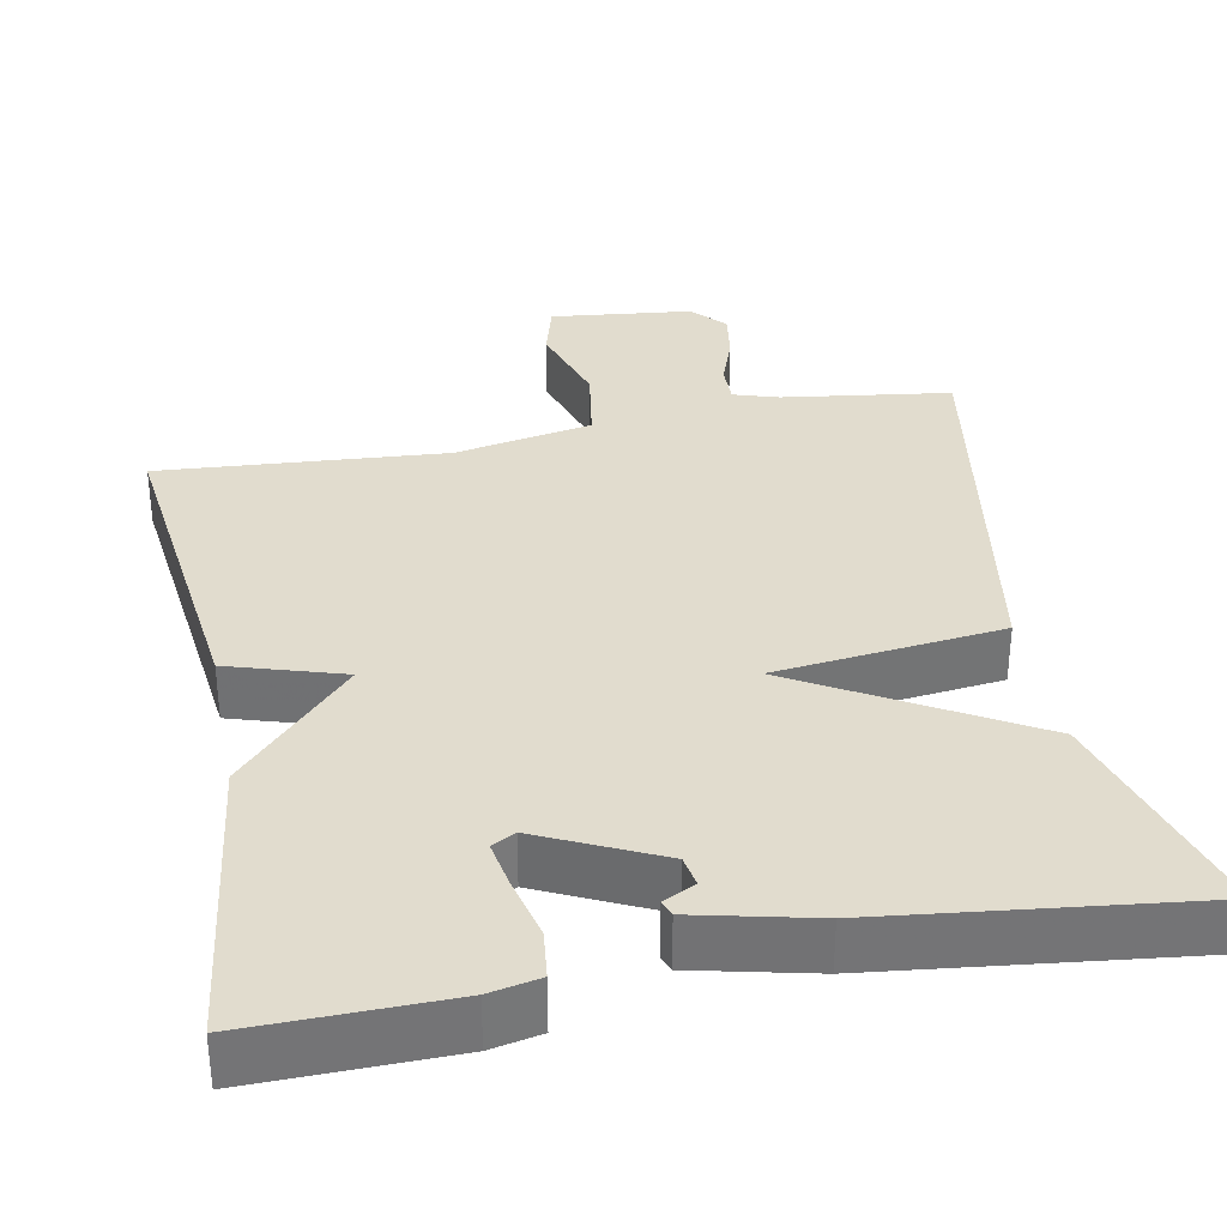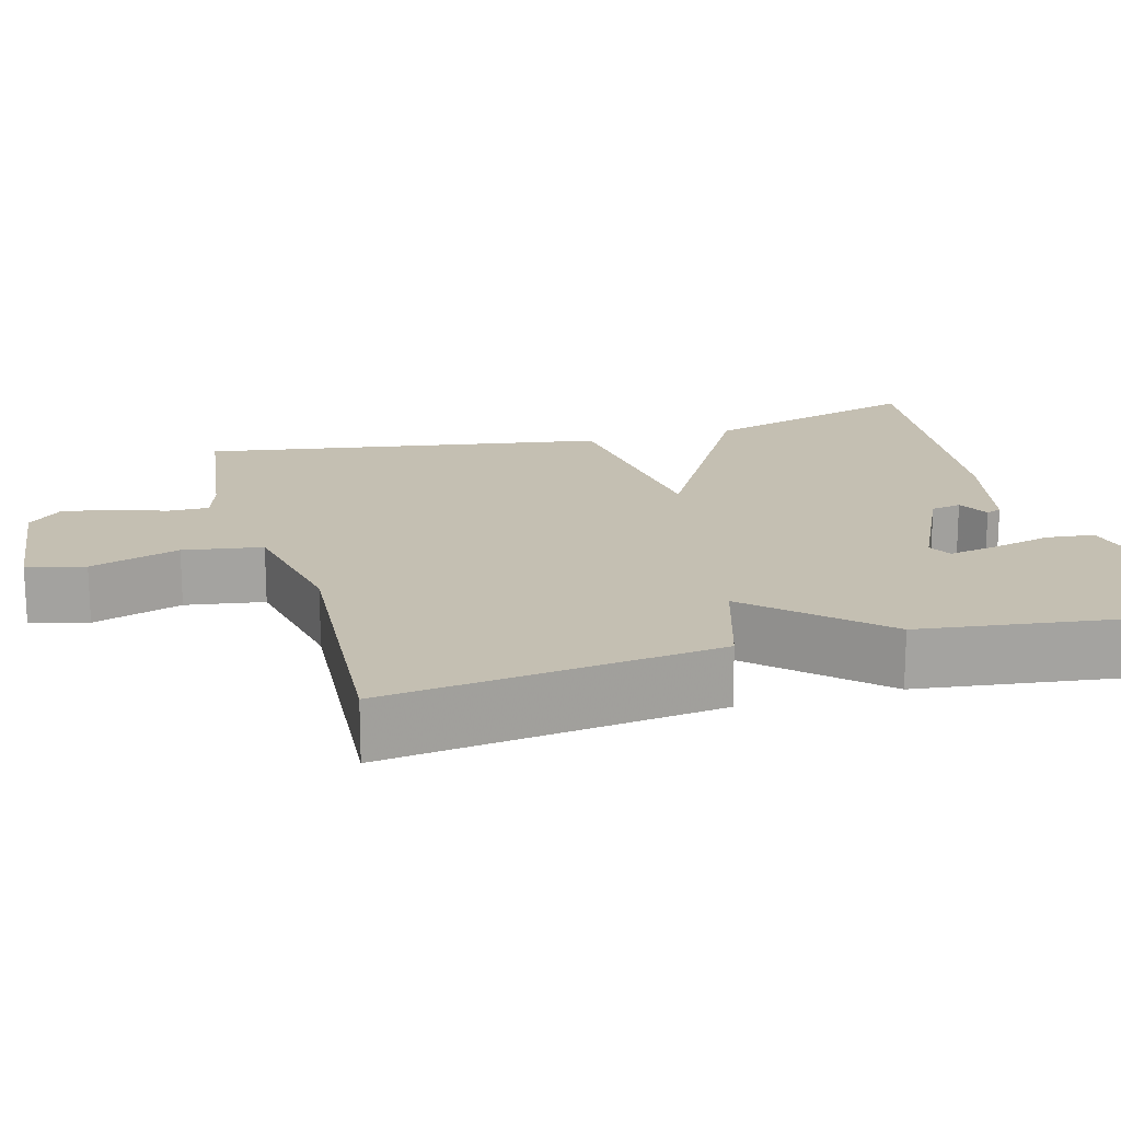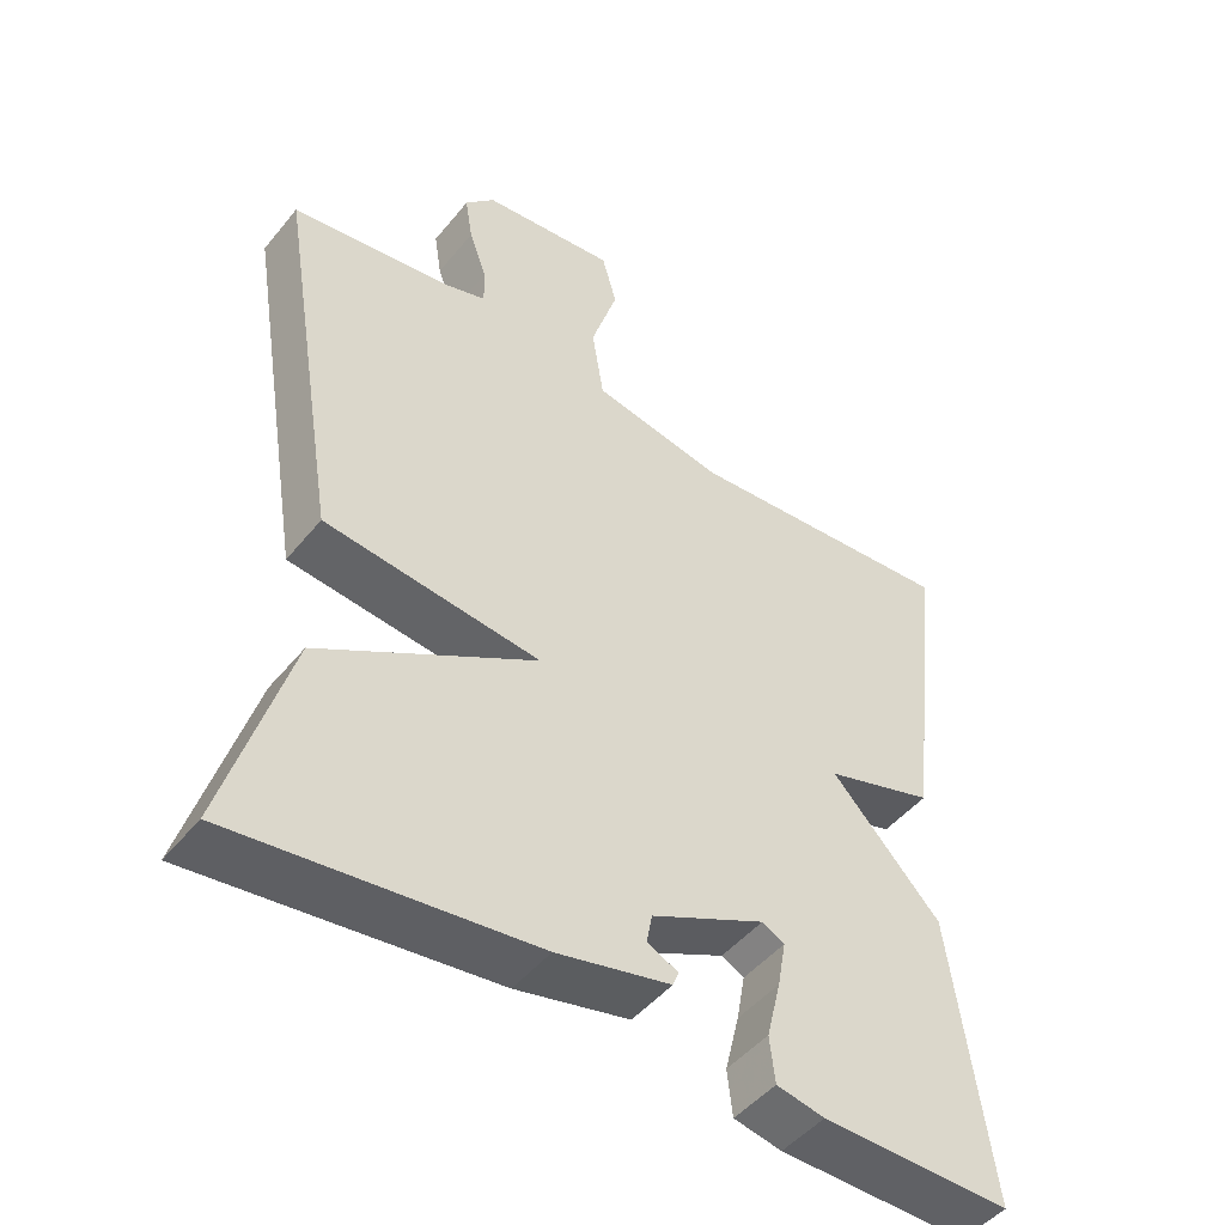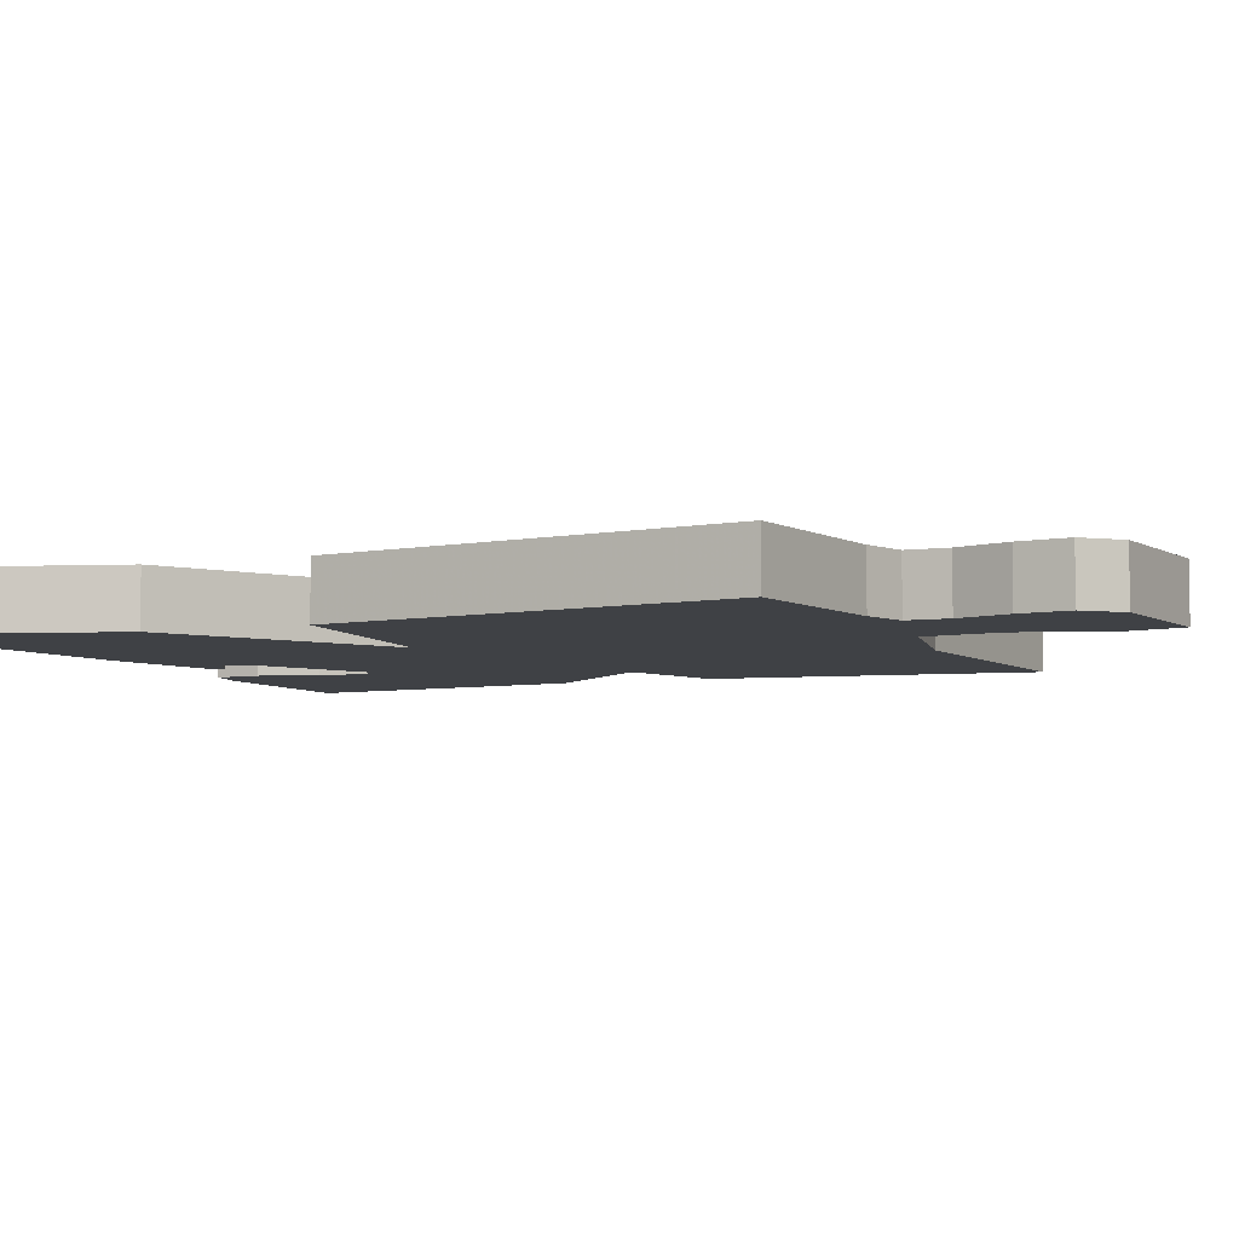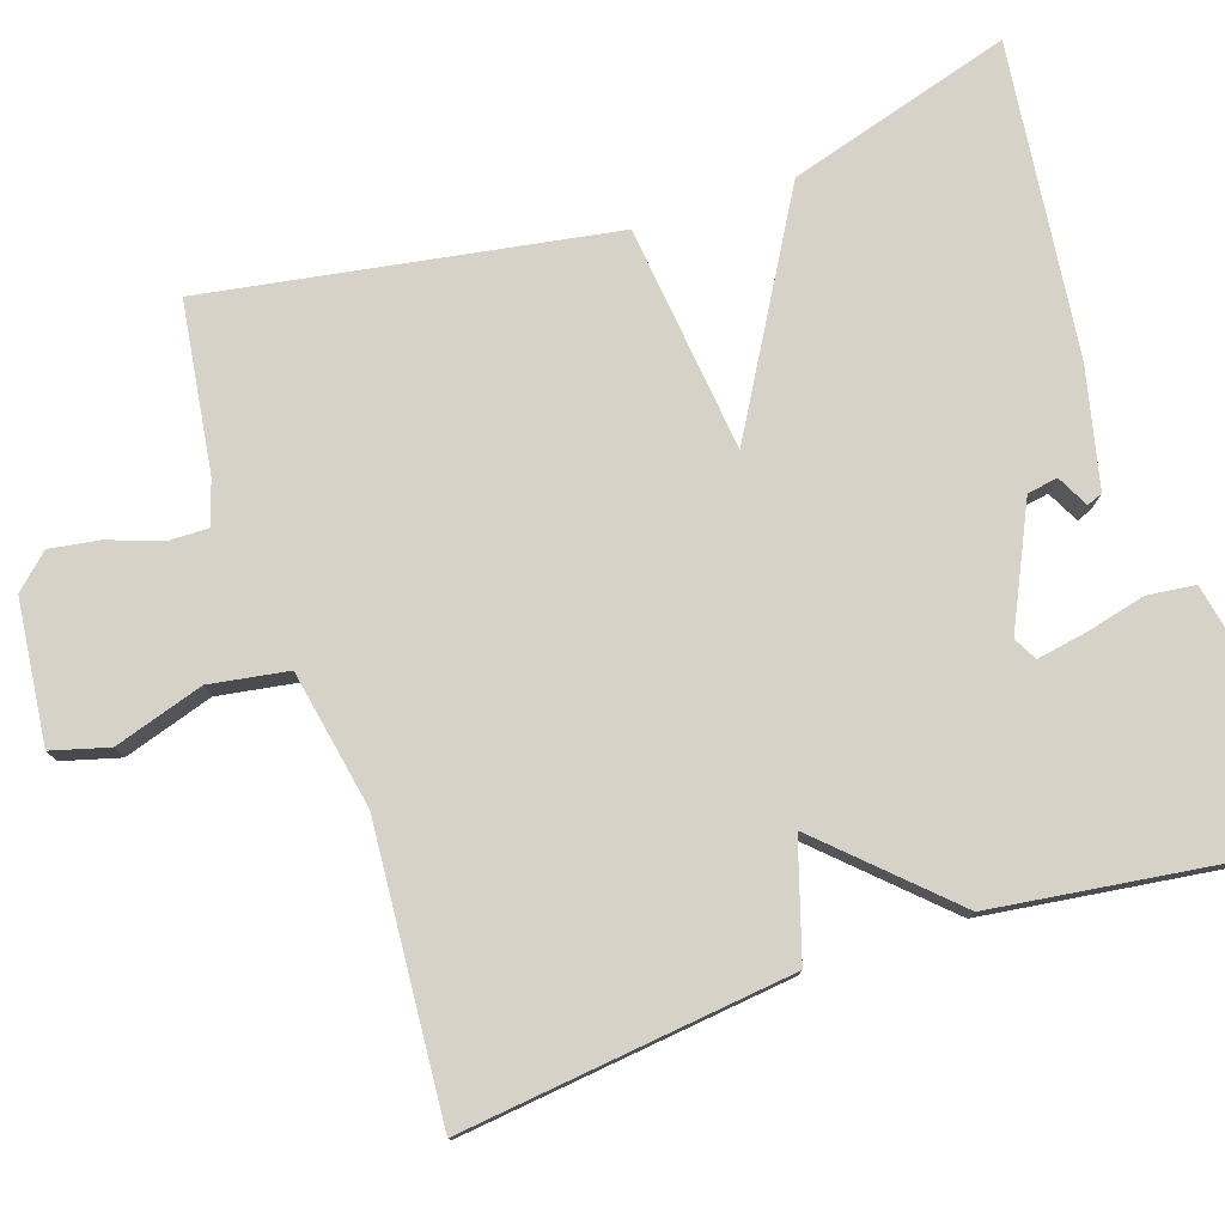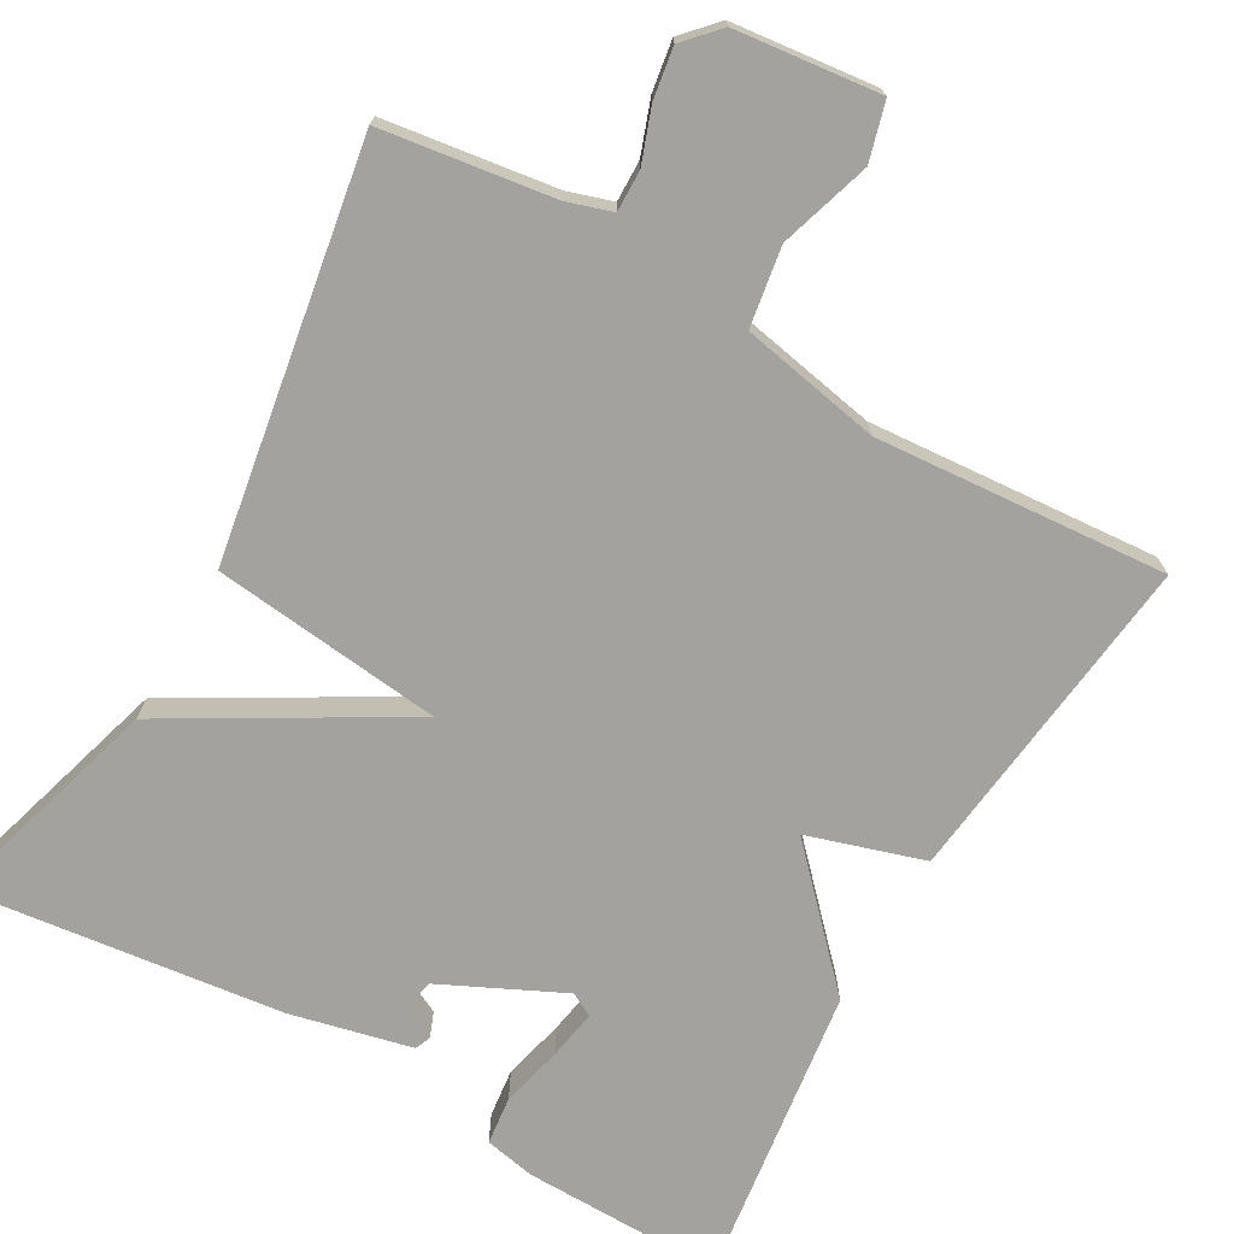
<metadata>
{"format":"obj","ext":"obj","renderer":"f3d","projection":"perspective","resolution":1024,"background":"white","views":[{"elev":34.1,"azim":169.1,"up":"+Y"},{"elev":17.6,"azim":74.3,"up":"+Y"},{"elev":-47.9,"azim":-37.1,"up":"+Z"},{"elev":-5.3,"azim":-66.9,"up":"+Y"},{"elev":77.6,"azim":71.6,"up":"+Y"},{"elev":-72.4,"azim":-29.6,"up":"+Y"}]}
</metadata>
<code>
v -0.5 0.07 0.5
v -0.285 0.07 0.53
v -0.228 0.07 0.548
v -0.229 0.07 0.6
v -0.253 0.07 0.667
v -0.263 0.07 0.731
v -0.223 0.07 0.774
v -0.042 0.07 0.794
v -0.022 0.07 0.721
v -0.058 0.07 0.607
v -0.042 0.07 0.507
v 0.134 0.07 0.473
v 0.5 0.07 0.5
v 0.45 0.07 0.079
v 0.304 0.07 0.034
v 0.45 0.07 -0.121
v 0.5 0.07 -0.5
v 0.248 0.07 -0.496
v 0.184 0.07 -0.483
v 0.177 0.07 -0.422
v 0.196 0.07 -0.344
v 0.207 0.07 -0.282
v 0.177 0.07 -0.266
v 0.025 0.07 -0.338
v 0.018 0.07 -0.377
v 0.059 0.07 -0.398
v 0.051 0.07 -0.418
v -0.101 0.07 -0.453
v -0.5 0.07 -0.5
v -0.415 0.07 -0.214
v -0.126 0.07 -0.047
v -0.415 0.07 -0.014
v -0.5 0 0.5
v -0.285 0 0.53
v -0.228 0 0.548
v -0.229 0 0.6
v -0.253 0 0.667
v -0.263 0 0.731
v -0.223 0 0.774
v -0.042 0 0.794
v -0.022 0 0.721
v -0.058 0 0.607
v -0.042 0 0.507
v 0.134 0 0.473
v 0.5 0 0.5
v 0.45 0 0.079
v 0.304 0 0.034
v 0.45 0 -0.121
v 0.5 0 -0.5
v 0.248 0 -0.496
v 0.184 0 -0.483
v 0.177 0 -0.422
v 0.196 0 -0.344
v 0.207 0 -0.282
v 0.177 0 -0.266
v 0.025 0 -0.338
v 0.018 0 -0.377
v 0.059 0 -0.398
v 0.051 0 -0.418
v -0.101 0 -0.453
v -0.5 0 -0.5
v -0.415 0 -0.214
v -0.126 0 -0.047
v -0.415 0 -0.014
f 31 32 1 2
f 28 29 30 31
f 25 26 27 28
f 24 25 28 31
f 31 2 3
f 24 31 3
f 23 24 3
f 19 20 21
f 18 19 21
f 17 18 21
f 16 17 21
f 15 16 21
f 15 21 22
f 12 13 14 15
f 15 22 23
f 12 15 23
f 11 12 23
f 8 9 10
f 7 8 10
f 6 7 10
f 5 6 10
f 4 5 10
f 4 10 11
f 3 4 11 23
f 34 33 64 63
f 63 62 61 60
f 60 59 58 57
f 63 60 57 56
f 35 34 63
f 35 63 56
f 35 56 55
f 53 52 51
f 53 51 50
f 53 50 49
f 53 49 48
f 53 48 47
f 54 53 47
f 47 46 45 44
f 55 54 47
f 55 47 44
f 55 44 43
f 42 41 40
f 42 40 39
f 42 39 38
f 42 38 37
f 42 37 36
f 43 42 36
f 55 43 36 35
f 1 33 34 2
f 2 34 35 3
f 3 35 36 4
f 4 36 37 5
f 5 37 38 6
f 6 38 39 7
f 7 39 40 8
f 8 40 41 9
f 9 41 42 10
f 10 42 43 11
f 11 43 44 12
f 12 44 45 13
f 13 45 46 14
f 14 46 47 15
f 15 47 48 16
f 16 48 49 17
f 17 49 50 18
f 18 50 51 19
f 19 51 52 20
f 20 52 53 21
f 21 53 54 22
f 22 54 55 23
f 23 55 56 24
f 24 56 57 25
f 25 57 58 26
f 26 58 59 27
f 27 59 60 28
f 28 60 61 29
f 29 61 62 30
f 30 62 63 31
f 31 63 64 32
f 32 64 33 1

</code>
